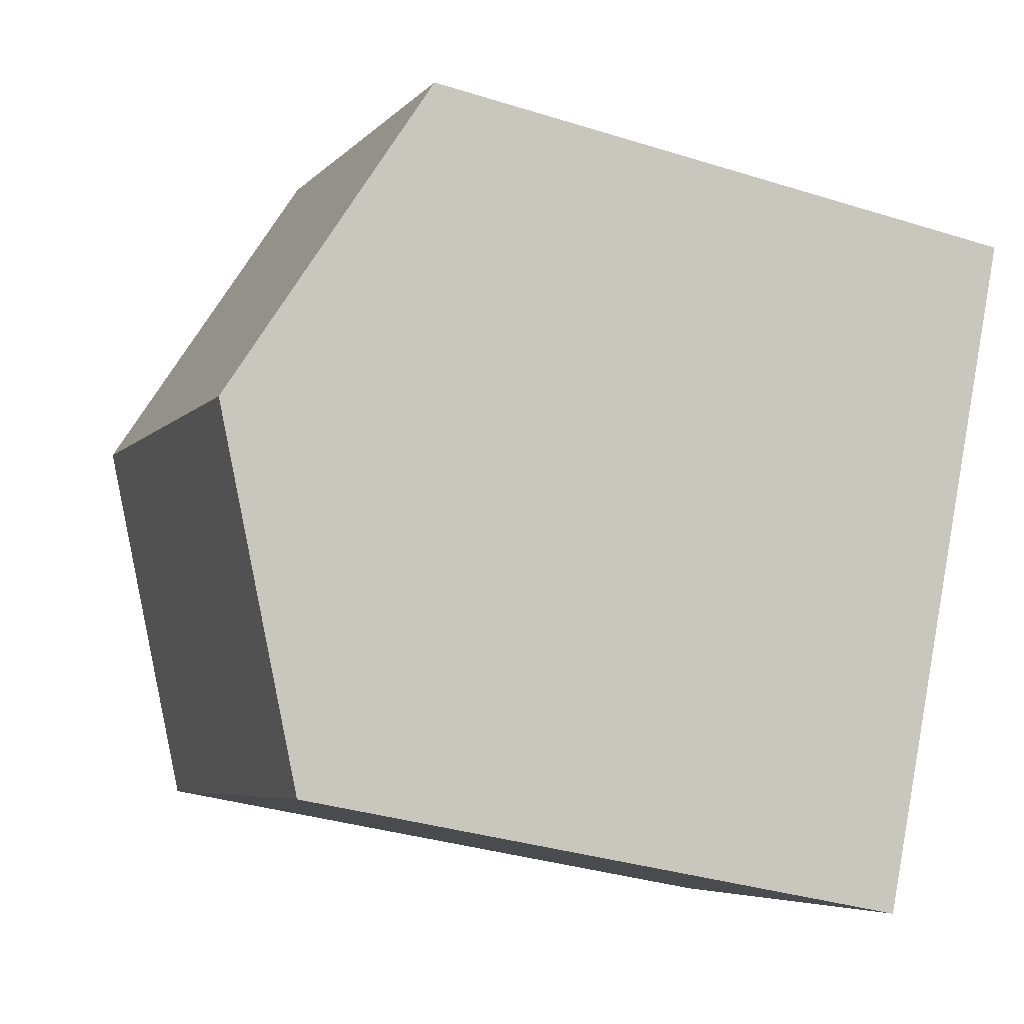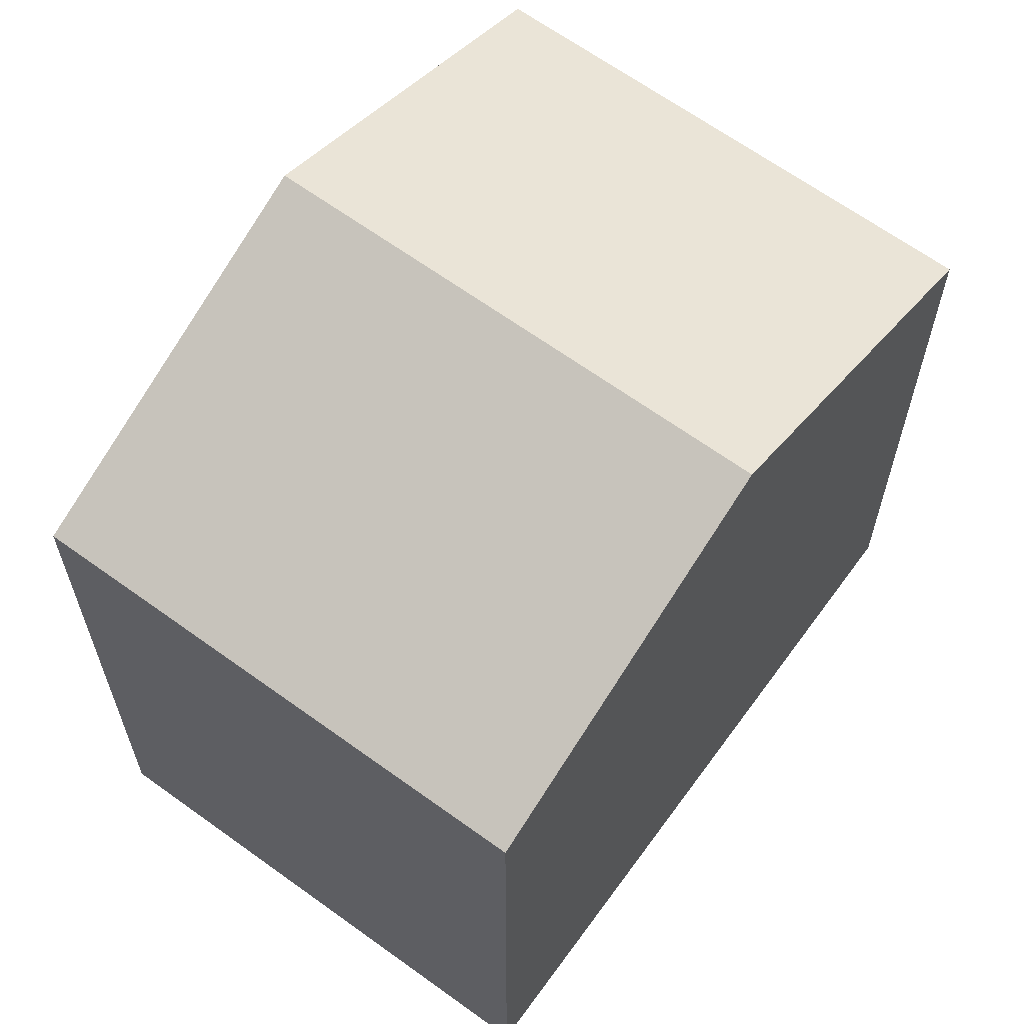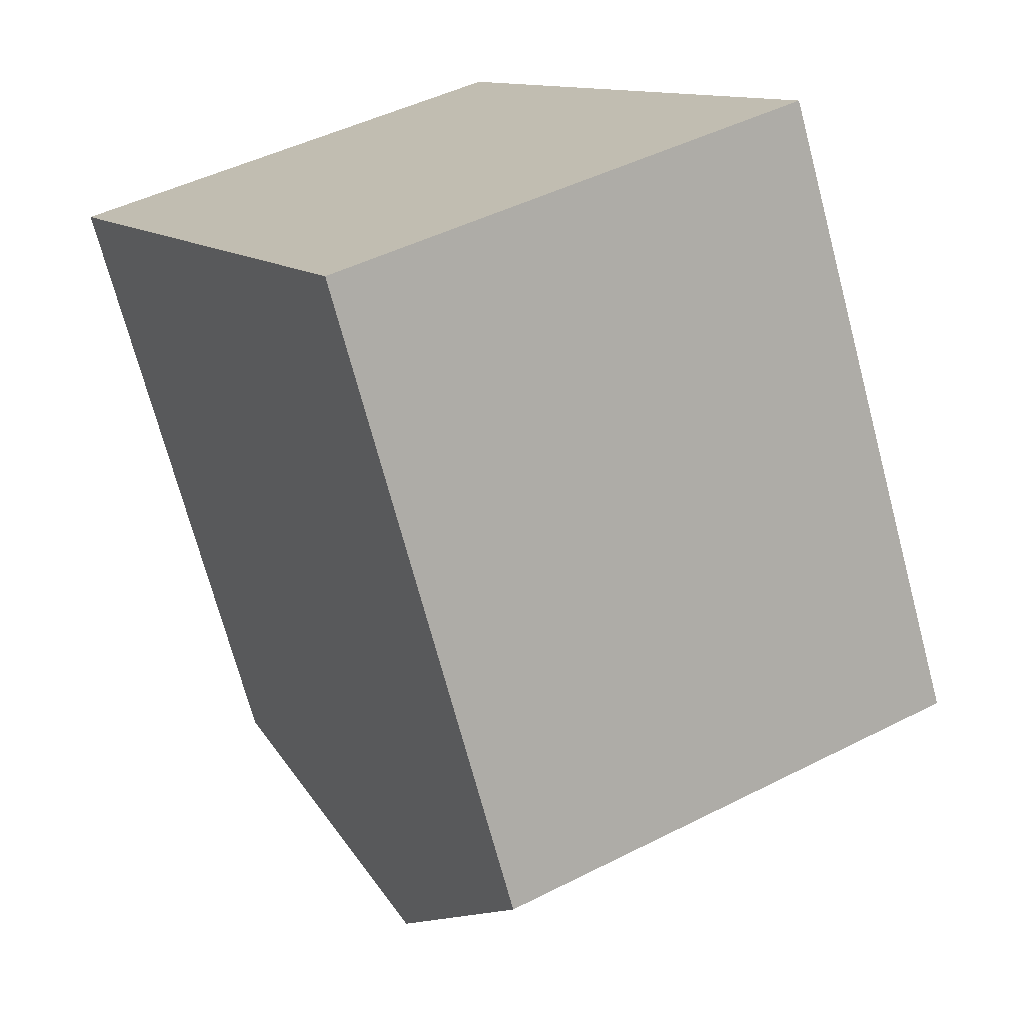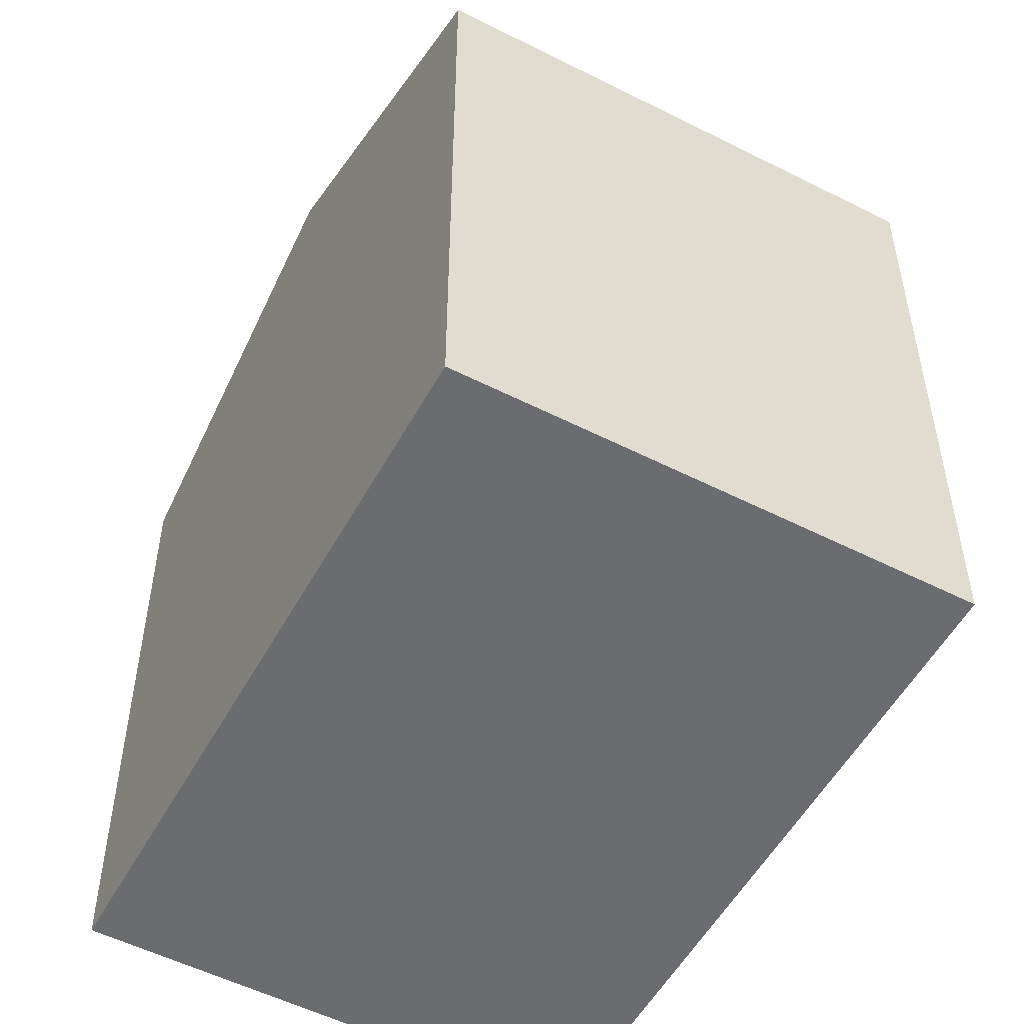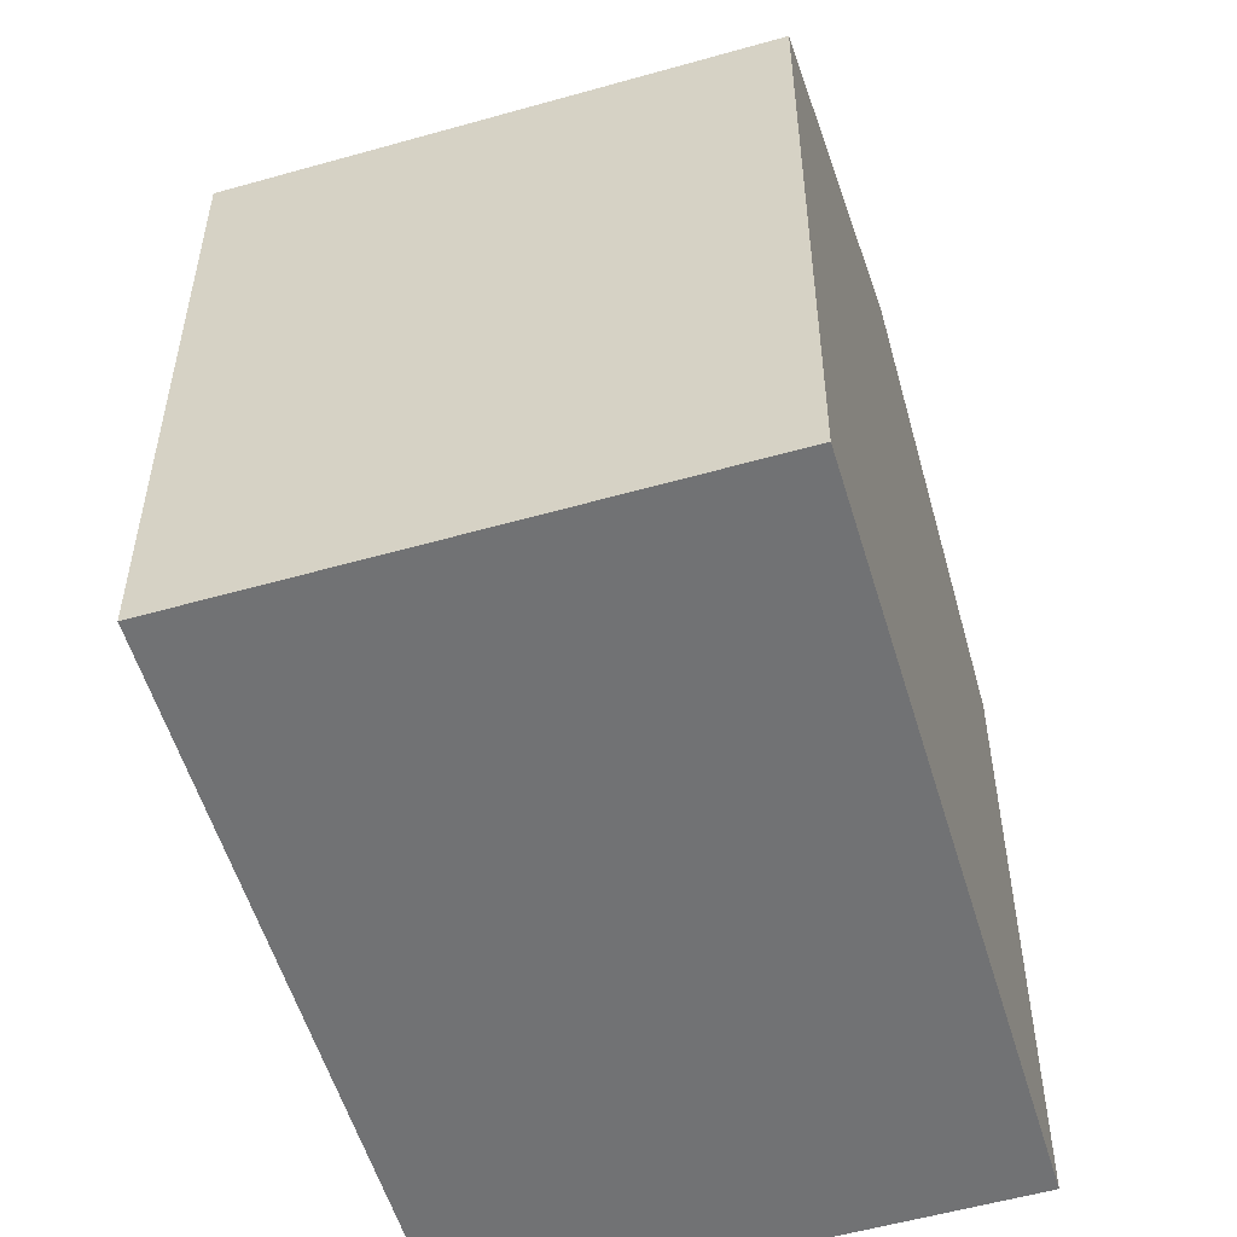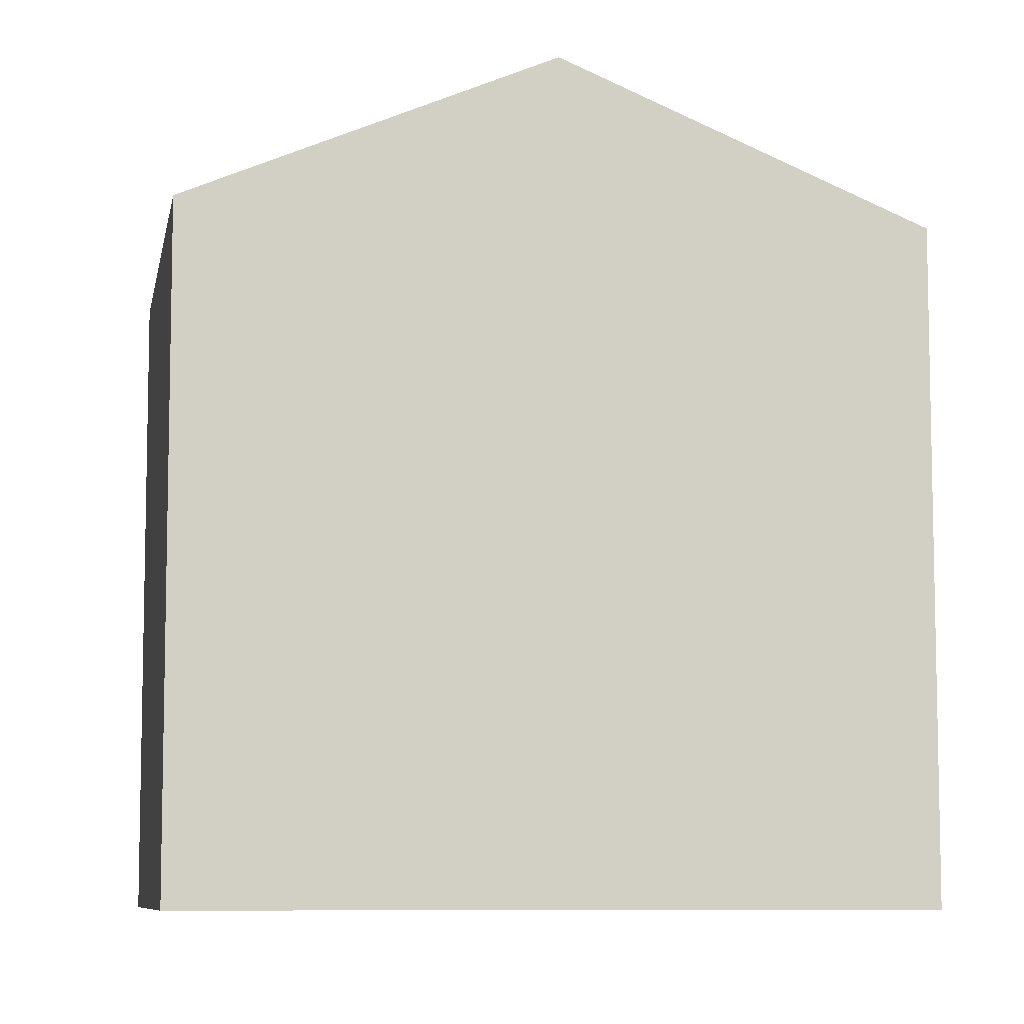
<metadata>
{"format":"obj","ext":"obj","renderer":"f3d","projection":"perspective","resolution":1024,"background":"white","views":[{"elev":-34.3,"azim":-112.9,"up":"+Z"},{"elev":65.0,"azim":-170.8,"up":"+Y"},{"elev":-71.2,"azim":14.9,"up":"+Z"},{"elev":-53.7,"azim":124.7,"up":"+Y"},{"elev":-55.5,"azim":169.7,"up":"+Y"},{"elev":-8.0,"azim":-126.9,"up":"+Y"}]}
</metadata>
<code>
v  1.906 9.342 -3.755
v  9.144 7.58 -4.804
v  3.812 7.581 -7.51
v  7.237 9.342 -1.047
v  0 7.58 4.641e-16
v  5.331 7.58 2.708
v  3.812 4.599e-16 -7.51
v  1.906 2.299e-16 -3.755
v  0 0 0
v  5.331 -1.658e-16 2.708
v  9.144 2.942e-16 -4.804
v  7.237 6.411e-17 -1.047
g defaultobject
f 1 2 3
f 2 1 4
f 5 4 1
f 4 5 6
f 7 1 3
f 1 7 5
f 5 7 8
f 5 8 9
f 9 6 5
f 6 9 10
f 10 4 6
f 4 10 2
f 2 10 11
f 11 10 12
f 2 7 3
f 7 2 11
f 8 10 9
f 10 8 7
f 10 7 11
f 10 11 12

</code>
